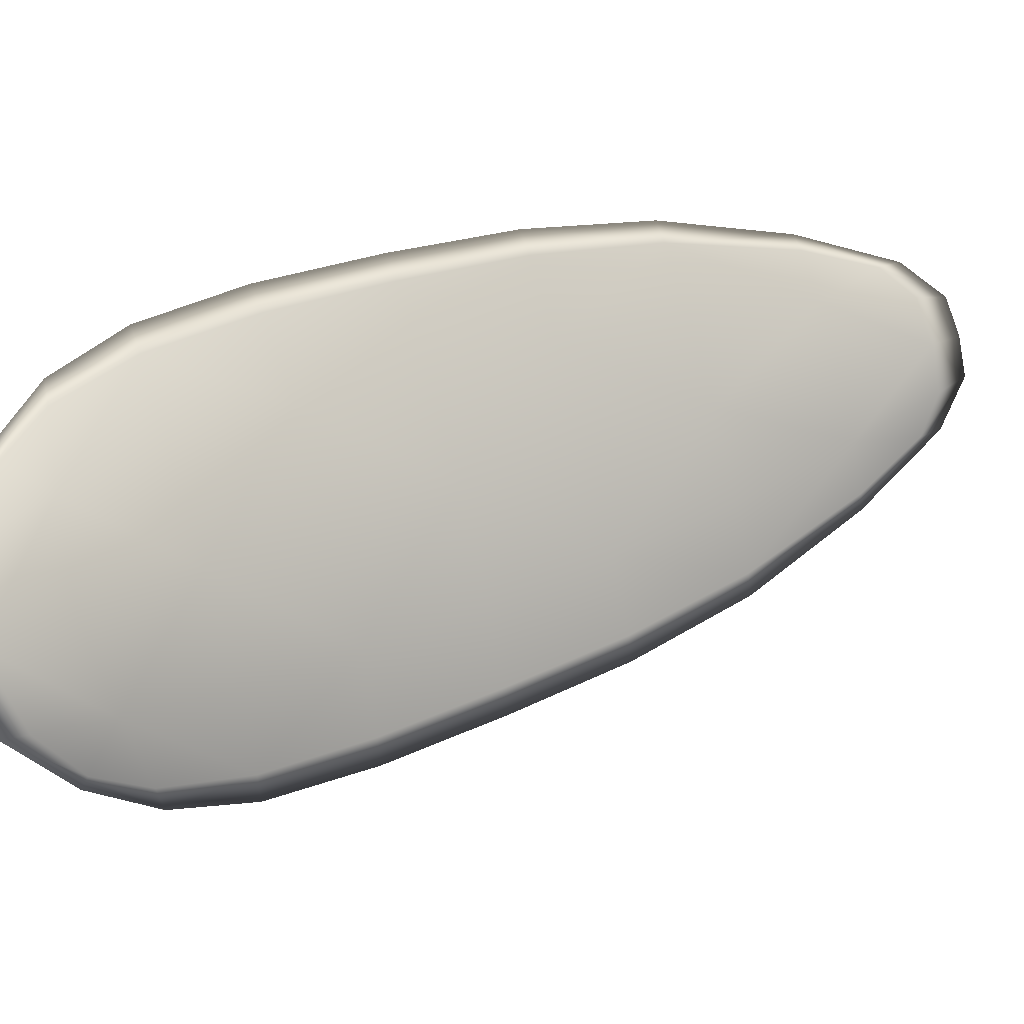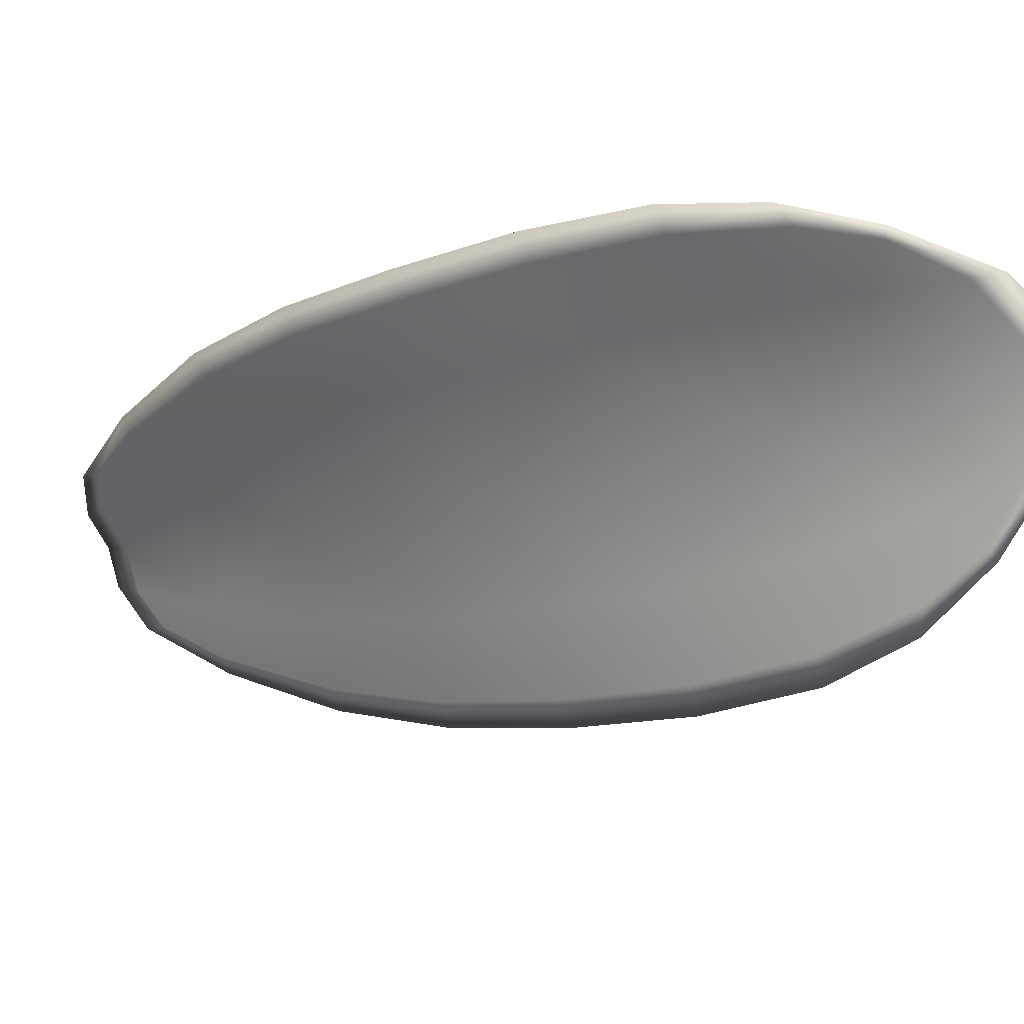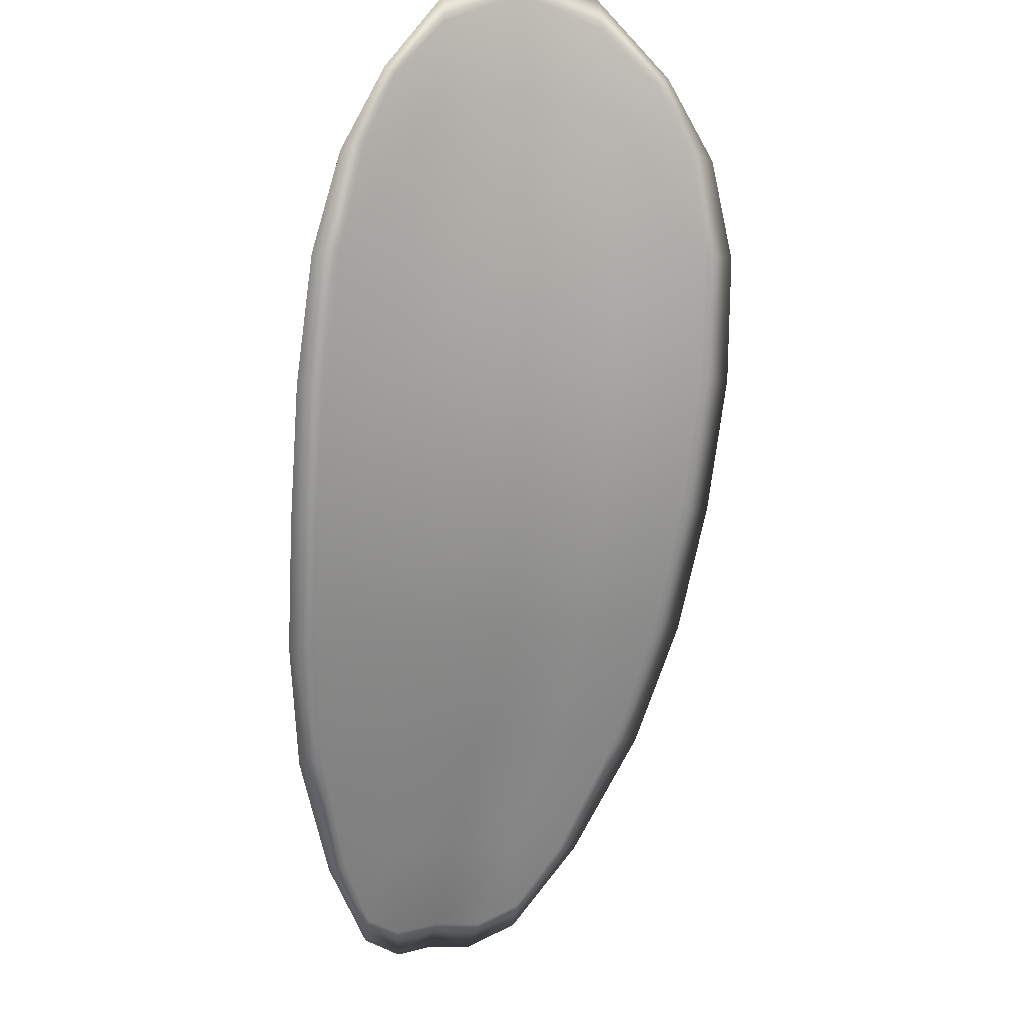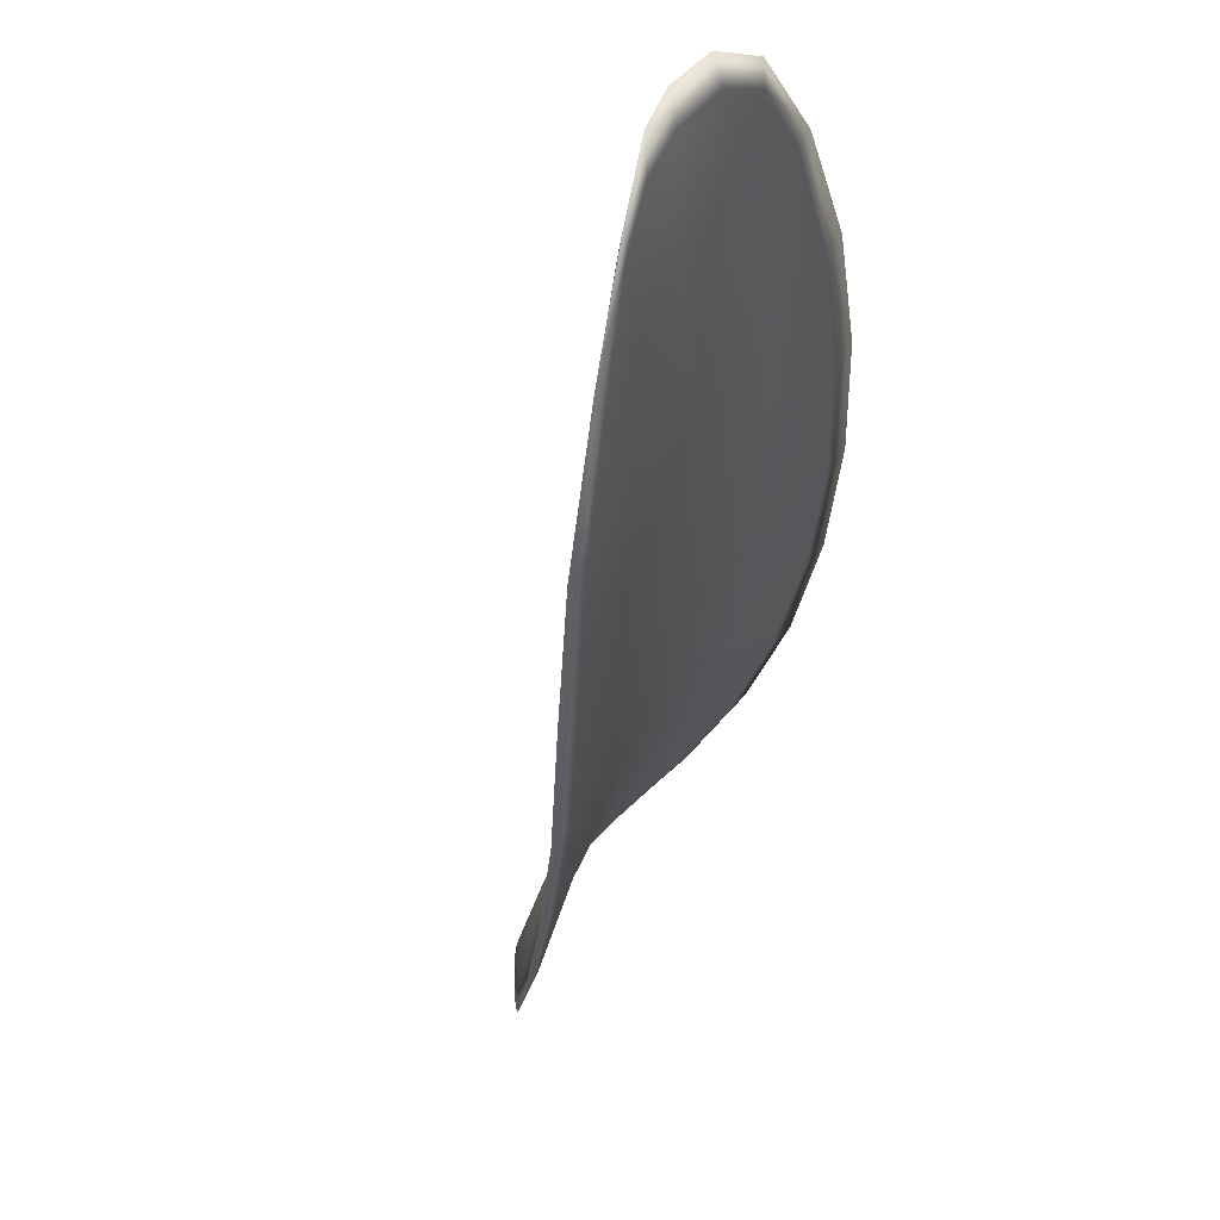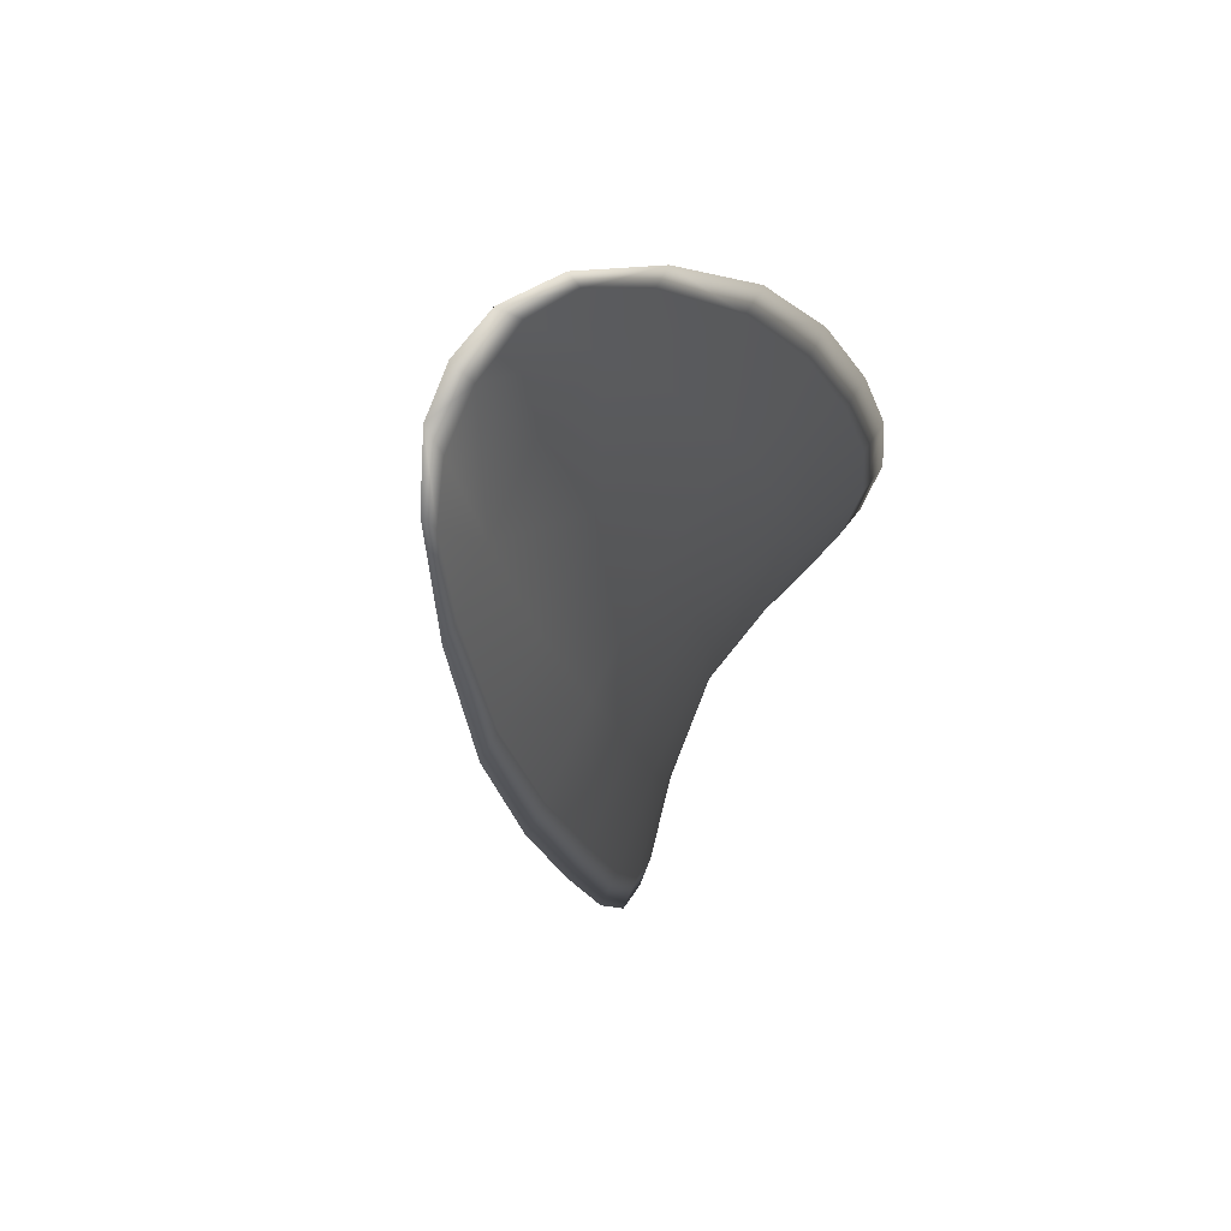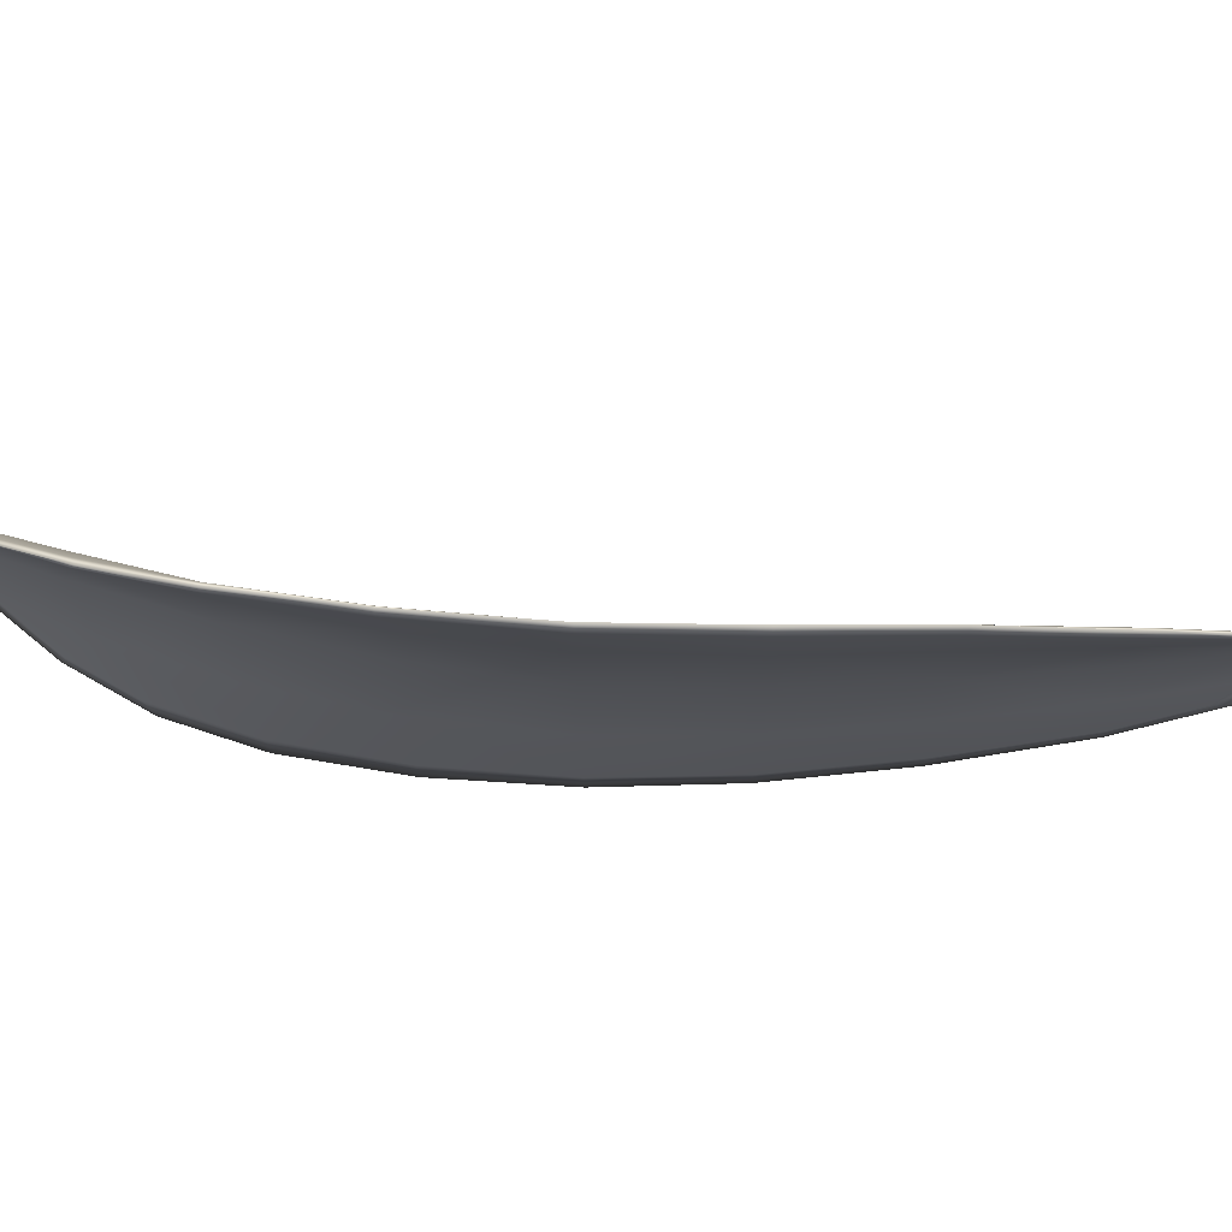
<metadata>
{"format":"obj","ext":"obj","renderer":"f3d","projection":"perspective","resolution":1024,"background":"white","views":[{"elev":34.5,"azim":-87.0,"up":"+Z"},{"elev":-9.9,"azim":163.0,"up":"+Z"},{"elev":55.0,"azim":103.8,"up":"+Y"},{"elev":-36.4,"azim":31.4,"up":"+Z"},{"elev":-14.9,"azim":46.1,"up":"+Z"},{"elev":-76.5,"azim":-57.5,"up":"+Z"}]}
</metadata>
<code>
v -2.41 0.7902 -1.226
v -2.41 0.7906 -1.225
v -2.408 0.7893 -1.225
v -2.409 0.789 -1.227
v -2.409 0.7887 -1.228
v -2.41 0.7898 -1.227
v -2.41 0.7904 -1.227
v -2.411 0.791 -1.226
v -2.411 0.7915 -1.225
v -2.409 0.7909 -1.224
v -2.408 0.7911 -1.223
v -2.407 0.7902 -1.223
v -2.407 0.7898 -1.224
v -2.41 0.7916 -1.224
v -2.409 0.7915 -1.224
v -2.404 0.7853 -1.225
v -2.403 0.7856 -1.224
v -2.403 0.7839 -1.224
v -2.403 0.7835 -1.225
v -2.404 0.7831 -1.226
v -2.405 0.7848 -1.226
v -2.406 0.7864 -1.226
v -2.405 0.7869 -1.224
v -2.404 0.7873 -1.224
v -2.405 0.7845 -1.227
v -2.404 0.7828 -1.227
v -2.405 0.7826 -1.228
v -2.406 0.7842 -1.228
v -2.407 0.7858 -1.228
v -2.406 0.7861 -1.227
v -2.408 0.7876 -1.227
v -2.407 0.7879 -1.226
v -2.408 0.7874 -1.228
v -2.406 0.7885 -1.224
v -2.405 0.7889 -1.223
v -2.402 0.7817 -1.225
v -2.402 0.782 -1.224
v -2.402 0.7809 -1.225
v -2.402 0.7803 -1.225
v -2.402 0.7801 -1.226
v -2.403 0.7814 -1.226
v -2.403 0.7812 -1.227
v -2.402 0.78 -1.226
v -2.403 0.7802 -1.227
v -2.403 0.781 -1.227
v -2.41 0.7901 -1.226
v -2.41 0.7905 -1.225
v -2.411 0.7914 -1.225
v -2.411 0.7909 -1.226
v -2.41 0.7904 -1.227
v -2.41 0.7897 -1.227
v -2.409 0.7887 -1.228
v -2.409 0.7889 -1.227
v -2.408 0.7892 -1.225
v -2.409 0.7908 -1.224
v -2.408 0.791 -1.223
v -2.409 0.7914 -1.224
v -2.41 0.7915 -1.224
v -2.408 0.7897 -1.224
v -2.407 0.7901 -1.223
v -2.404 0.7852 -1.224
v -2.403 0.7856 -1.224
v -2.404 0.7873 -1.223
v -2.405 0.7868 -1.224
v -2.406 0.7864 -1.226
v -2.405 0.7848 -1.226
v -2.404 0.7831 -1.226
v -2.403 0.7835 -1.225
v -2.403 0.7838 -1.224
v -2.405 0.7844 -1.227
v -2.406 0.786 -1.227
v -2.407 0.7858 -1.228
v -2.406 0.7842 -1.228
v -2.405 0.7825 -1.228
v -2.404 0.7828 -1.227
v -2.408 0.7875 -1.227
v -2.407 0.7879 -1.225
v -2.408 0.7873 -1.228
v -2.406 0.7884 -1.224
v -2.406 0.7888 -1.223
v -2.402 0.7817 -1.225
v -2.402 0.7819 -1.224
v -2.403 0.7814 -1.226
v -2.402 0.7801 -1.226
v -2.402 0.7803 -1.225
v -2.402 0.7808 -1.225
v -2.403 0.7811 -1.226
v -2.403 0.781 -1.227
v -2.403 0.7802 -1.227
v -2.402 0.7799 -1.226
v -2.402 0.7821 -1.224
v -2.401 0.7805 -1.225
v -2.402 0.784 -1.224
v -2.402 0.7808 -1.225
v -2.402 0.7795 -1.226
v -2.403 0.7799 -1.227
v -2.402 0.7797 -1.226
v -2.403 0.7802 -1.227
v -2.41 0.7896 -1.228
v -2.41 0.7905 -1.227
v -2.409 0.7886 -1.228
v -2.41 0.7904 -1.227
v -2.41 0.7918 -1.224
v -2.409 0.7916 -1.223
v -2.411 0.7917 -1.225
v -2.409 0.7914 -1.224
v -2.408 0.7911 -1.223
v -2.406 0.7903 -1.223
v -2.402 0.7799 -1.225
v -2.404 0.781 -1.227
v -2.405 0.7825 -1.228
v -2.411 0.7912 -1.226
v -2.408 0.7873 -1.228
v -2.407 0.7857 -1.229
v -2.405 0.789 -1.223
v -2.404 0.7874 -1.223
v -2.403 0.7857 -1.223
v -2.406 0.7841 -1.228
f 1 2 3
f 1 3 4
f 1 4 5
f 1 5 6
f 1 6 7
f 1 7 8
f 1 8 9
f 1 9 2
f 10 11 12
f 10 12 13
f 10 13 3
f 10 3 2
f 10 2 9
f 10 9 14
f 10 14 15
f 10 15 11
f 16 17 18
f 16 18 19
f 16 19 20
f 16 20 21
f 16 21 22
f 16 22 23
f 16 23 24
f 16 24 17
f 25 21 20
f 25 20 26
f 25 26 27
f 25 27 28
f 25 28 29
f 25 29 30
f 25 30 22
f 25 22 21
f 31 32 22
f 31 22 30
f 31 30 29
f 31 29 33
f 31 33 5
f 31 5 4
f 31 4 3
f 31 3 32
f 34 35 24
f 34 24 23
f 34 23 22
f 34 22 32
f 34 32 3
f 34 3 13
f 34 13 12
f 34 12 35
f 36 37 38
f 36 38 39
f 36 39 40
f 36 40 41
f 36 41 20
f 36 20 19
f 36 19 18
f 36 18 37
f 42 41 40
f 42 40 43
f 42 43 44
f 42 44 45
f 42 45 27
f 42 27 26
f 42 26 20
f 42 20 41
f 46 47 48
f 46 48 49
f 46 49 50
f 46 50 51
f 46 51 52
f 46 52 53
f 46 53 54
f 46 54 47
f 55 56 57
f 55 57 58
f 55 58 48
f 55 48 47
f 55 47 54
f 55 54 59
f 55 59 60
f 55 60 56
f 61 62 63
f 61 63 64
f 61 64 65
f 61 65 66
f 61 66 67
f 61 67 68
f 61 68 69
f 61 69 62
f 70 66 65
f 70 65 71
f 70 71 72
f 70 72 73
f 70 73 74
f 70 74 75
f 70 75 67
f 70 67 66
f 76 77 54
f 76 54 53
f 76 53 52
f 76 52 78
f 76 78 72
f 76 72 71
f 76 71 65
f 76 65 77
f 79 80 60
f 79 60 59
f 79 59 54
f 79 54 77
f 79 77 65
f 79 65 64
f 79 64 63
f 79 63 80
f 81 82 69
f 81 69 68
f 81 68 67
f 81 67 83
f 81 83 84
f 81 84 85
f 81 85 86
f 81 86 82
f 87 83 67
f 87 67 75
f 87 75 74
f 87 74 88
f 87 88 89
f 87 89 90
f 87 90 84
f 87 84 83
f 91 92 38
f 91 38 37
f 91 37 18
f 91 18 93
f 91 93 69
f 91 69 82
f 91 82 94
f 91 94 92
f 95 96 44
f 95 44 43
f 95 43 40
f 95 40 97
f 95 97 84
f 95 84 90
f 95 90 98
f 95 98 96
f 99 100 7
f 99 7 6
f 99 6 5
f 99 5 101
f 99 101 52
f 99 52 51
f 99 51 102
f 99 102 100
f 103 104 15
f 103 15 14
f 103 14 9
f 103 9 105
f 103 105 48
f 103 48 58
f 103 58 106
f 103 106 104
f 107 108 12
f 107 12 11
f 107 11 15
f 107 15 104
f 107 104 106
f 107 106 56
f 107 56 60
f 107 60 108
f 109 97 40
f 109 40 39
f 109 39 38
f 109 38 92
f 109 92 94
f 109 94 85
f 109 85 84
f 109 84 97
f 110 111 27
f 110 27 45
f 110 45 44
f 110 44 96
f 110 96 98
f 110 98 88
f 110 88 74
f 110 74 111
f 112 105 9
f 112 9 8
f 112 8 7
f 112 7 100
f 112 100 102
f 112 102 49
f 112 49 48
f 112 48 105
f 113 101 5
f 113 5 33
f 113 33 29
f 113 29 114
f 113 114 72
f 113 72 78
f 113 78 52
f 113 52 101
f 115 116 24
f 115 24 35
f 115 35 12
f 115 12 108
f 115 108 60
f 115 60 80
f 115 80 63
f 115 63 116
f 117 93 18
f 117 18 17
f 117 17 24
f 117 24 116
f 117 116 63
f 117 63 62
f 117 62 69
f 117 69 93
f 118 114 29
f 118 29 28
f 118 28 27
f 118 27 111
f 118 111 74
f 118 74 73
f 118 73 72
f 118 72 114

</code>
